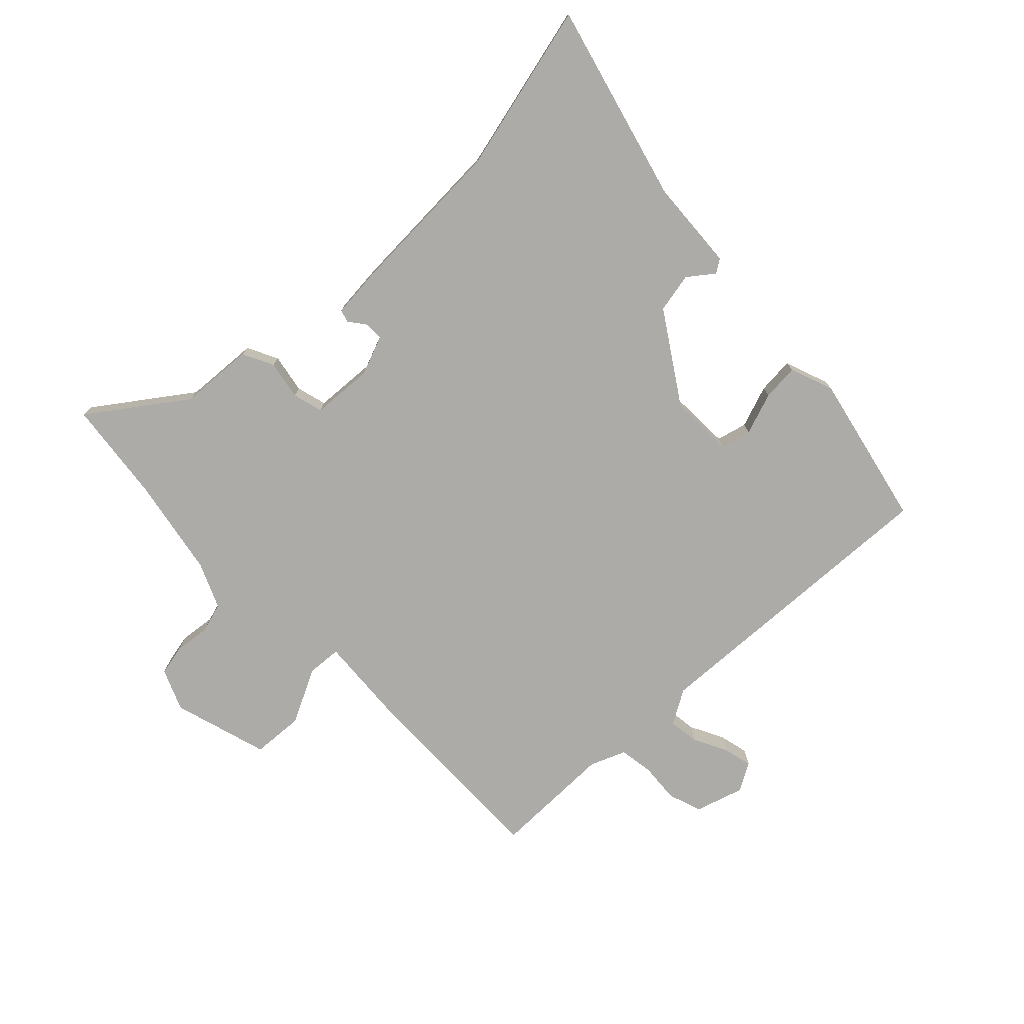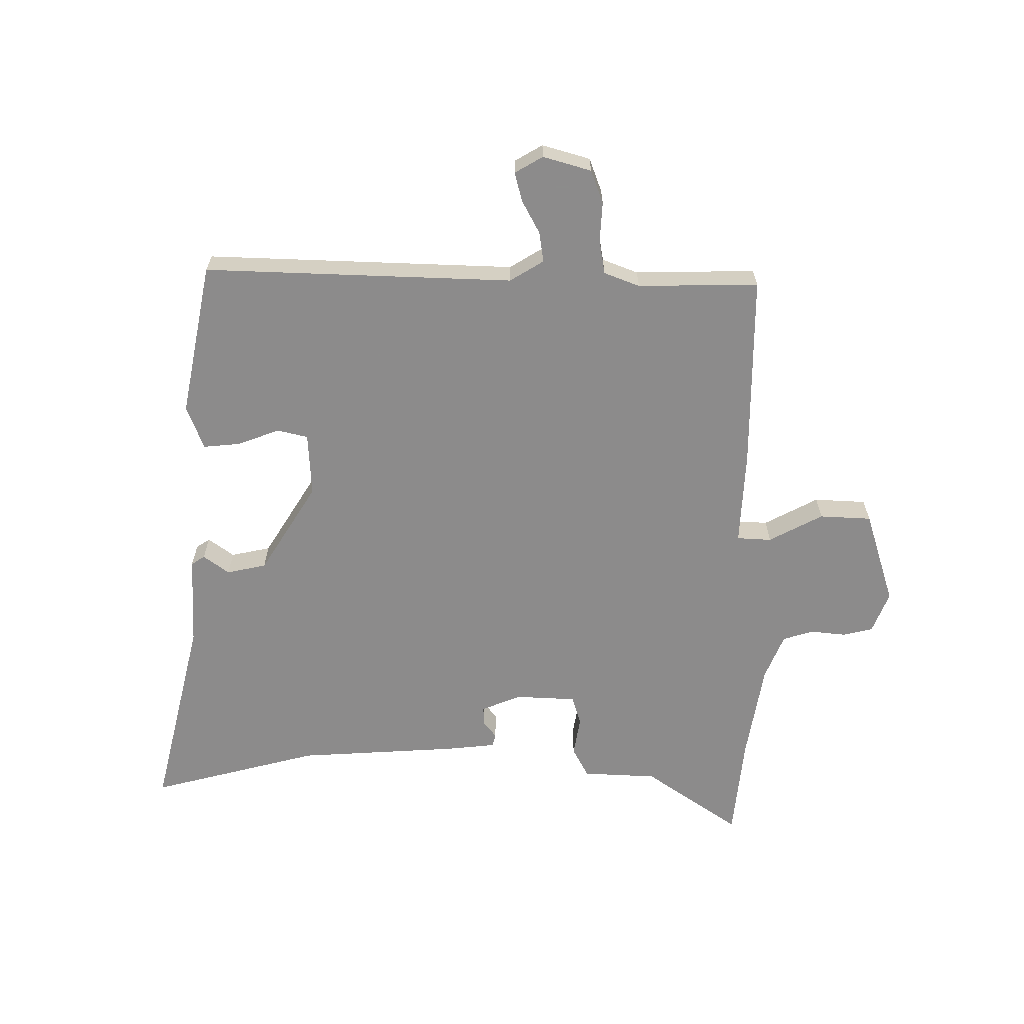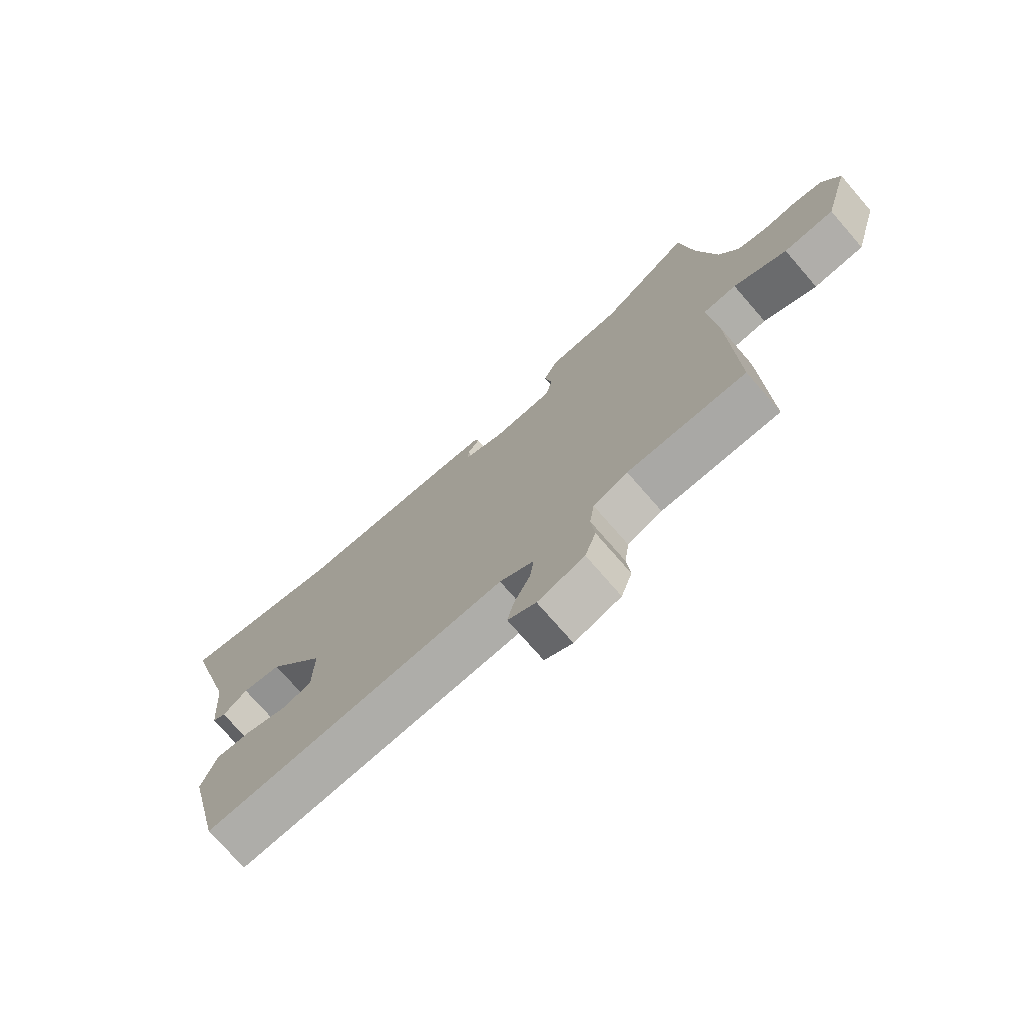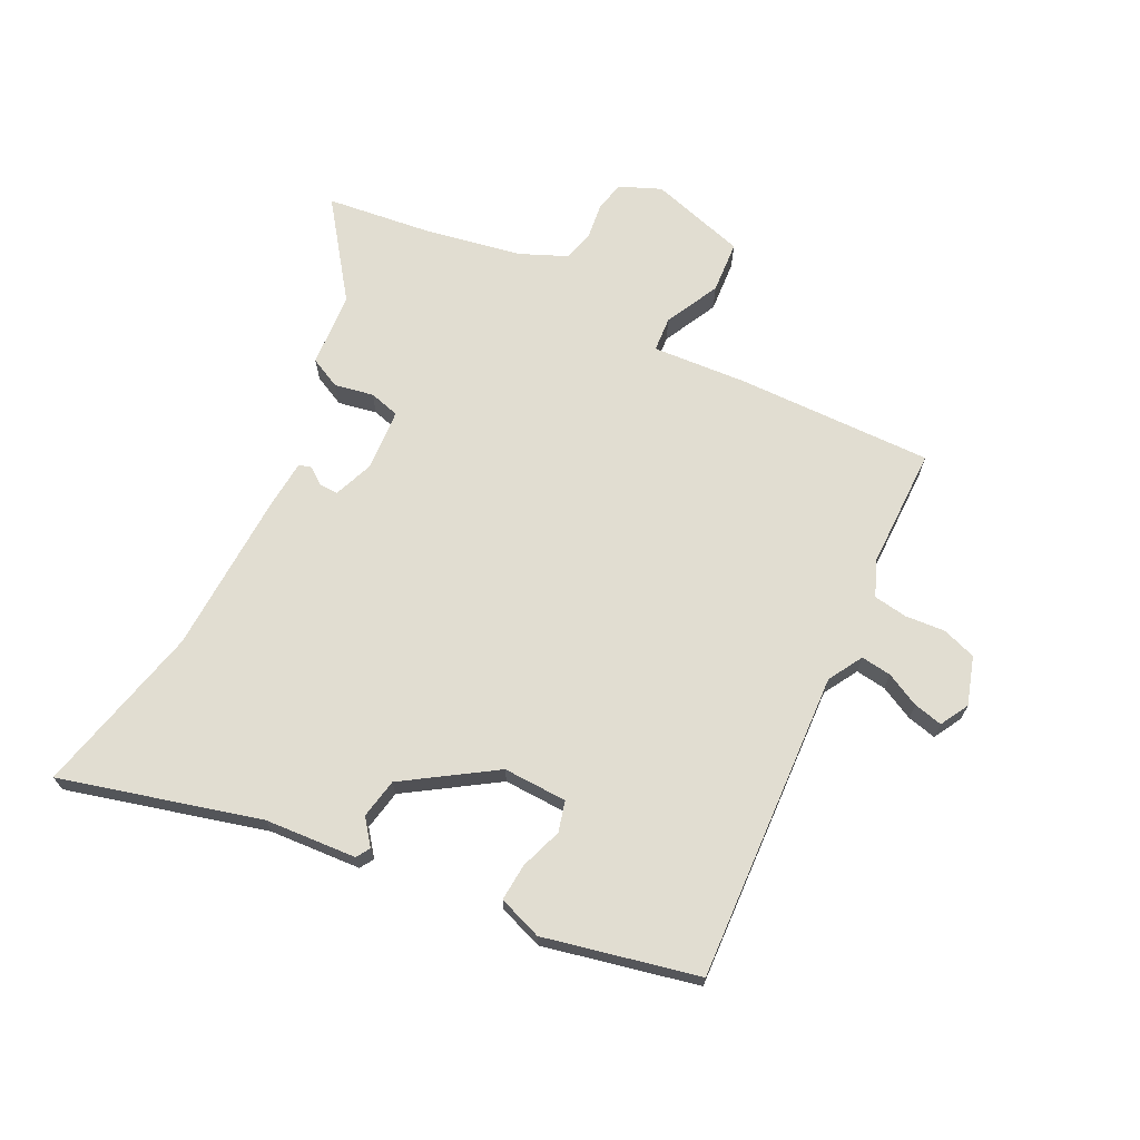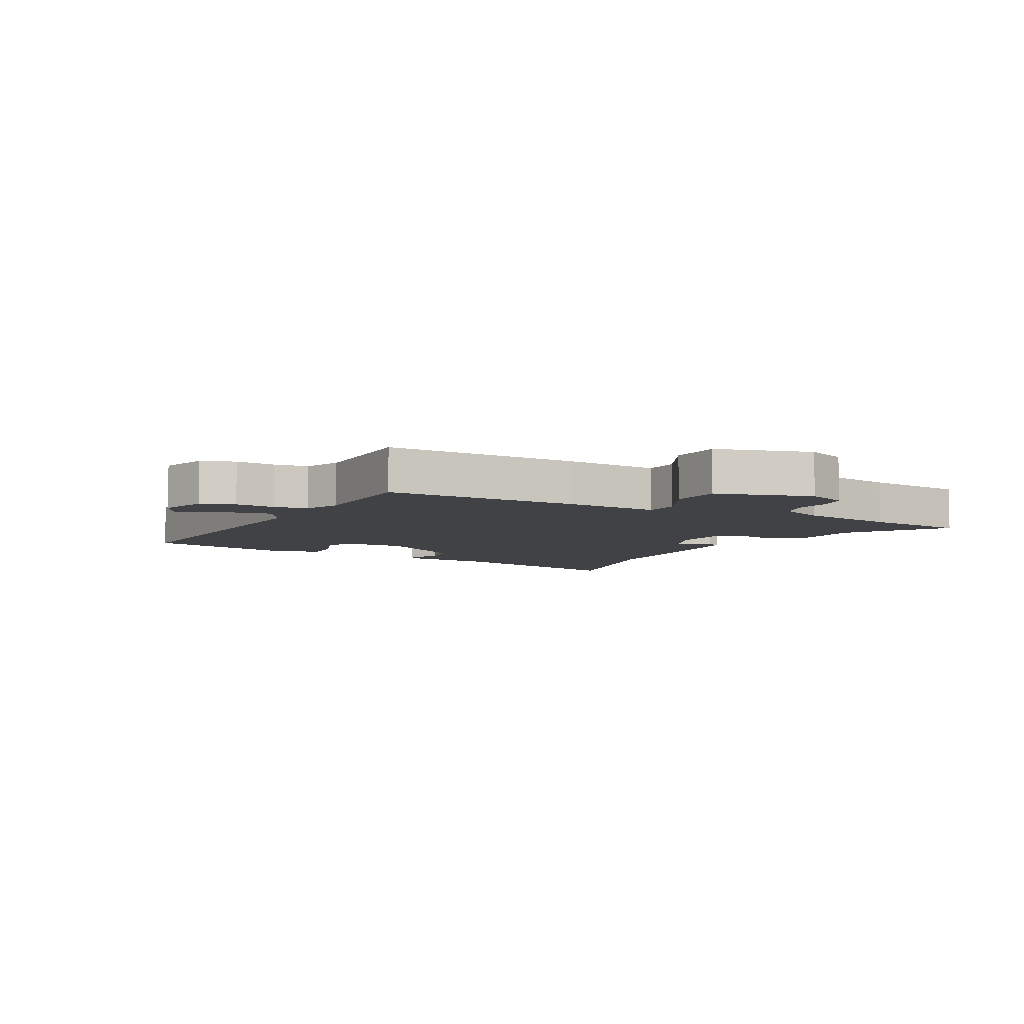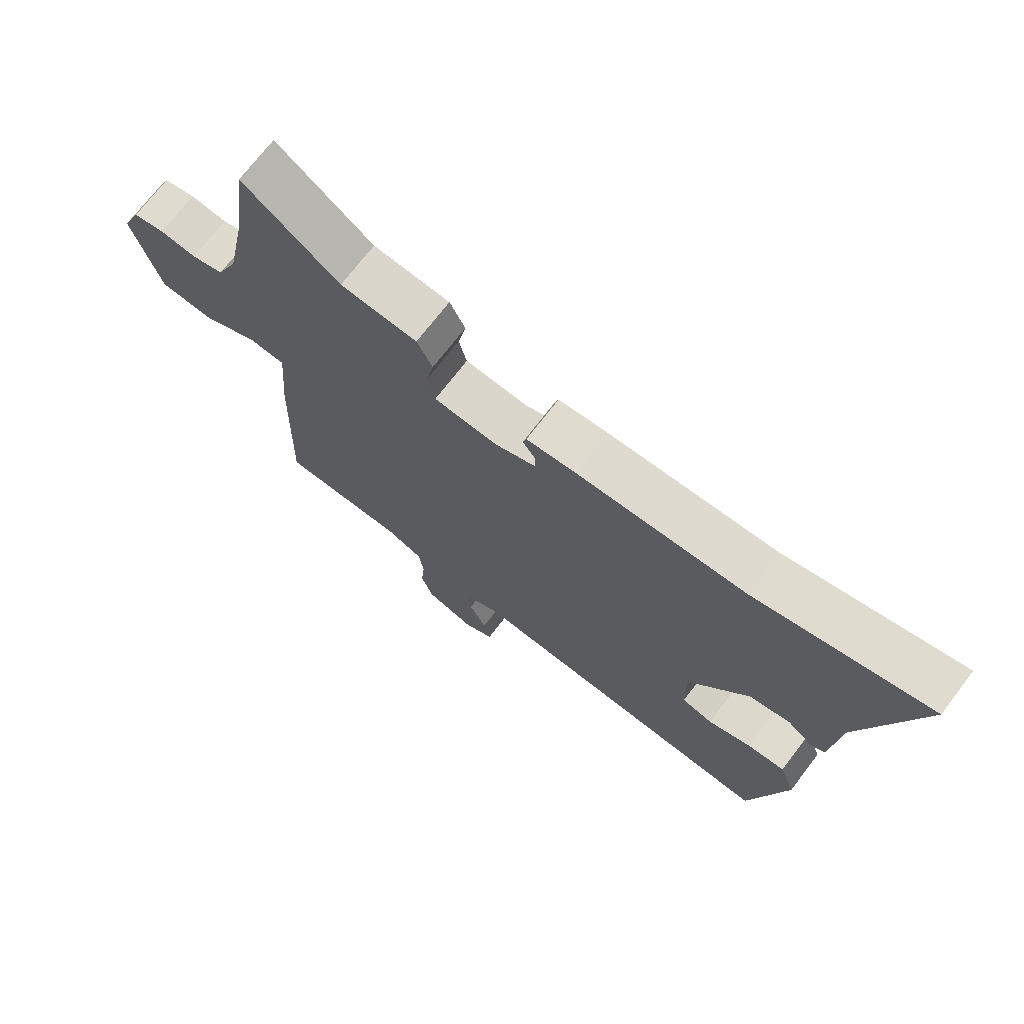
<metadata>
{"format":"obj","ext":"obj","renderer":"f3d","projection":"perspective","resolution":1024,"background":"white","views":[{"elev":-76.4,"azim":44.9,"up":"+Y"},{"elev":-64.0,"azim":-178.4,"up":"+Y"},{"elev":-74.4,"azim":-139.0,"up":"+Z"},{"elev":68.9,"azim":117.1,"up":"+Y"},{"elev":-6.4,"azim":-117.4,"up":"+Y"},{"elev":71.6,"azim":37.4,"up":"+Z"}]}
</metadata>
<code>
v 0.439 0.07 -0.522
v -0.08 0.07 -0.488
v -0.138 0.07 -0.521
v -0.132 0.07 -0.572
v -0.104 0.07 -0.629
v -0.093 0.07 -0.678
v -0.141 0.07 -0.704
v -0.221 0.07 -0.678
v -0.24 0.07 -0.621
v -0.234 0.07 -0.554
v -0.242 0.07 -0.497
v -0.301 0.07 -0.472
v -0.504 0.07 -0.469
v -0.494 0.07 -0.141
v -0.481 0.07 0.018
v -0.539 0.07 0.023
v -0.631 0.07 -0.022
v -0.718 0.07 -0.015
v -0.763 0.07 0.146
v -0.733 0.07 0.215
v -0.682 0.07 0.225
v -0.623 0.07 0.217
v -0.571 0.07 0.231
v -0.537 0.07 0.307
v -0.504 0.07 0.472
v -0.481 0.07 0.645
v -0.325 0.07 0.529
v -0.2 0.07 0.519
v -0.175 0.07 0.467
v -0.188 0.07 0.402
v -0.175 0.07 0.351
v -0.072 0.07 0.343
v -0.005 0.07 0.368
v -0.005 0.07 0.399
v -0.026 0.07 0.428
v -0.02 0.07 0.449
v 0.062 0.07 0.455
v 0.335 0.07 0.463
v 0.622 0.07 0.528
v 0.53 0.07 0.196
v 0.518 0.07 0.043
v 0.495 0.07 0.029
v 0.453 0.07 0.062
v 0.386 0.07 0.05
v 0.287 0.07 -0.098
v 0.289 0.07 -0.205
v 0.34 0.07 -0.219
v 0.411 0.07 -0.195
v 0.473 0.07 -0.191
v 0.499 0.07 -0.265
v 0.439 0 -0.522
v -0.08 0 -0.488
v -0.138 0 -0.521
v -0.132 0 -0.572
v -0.104 0 -0.629
v -0.093 0 -0.678
v -0.141 0 -0.704
v -0.221 0 -0.678
v -0.24 0 -0.621
v -0.234 0 -0.554
v -0.242 0 -0.497
v -0.301 0 -0.472
v -0.504 0 -0.469
v -0.494 0 -0.141
v -0.481 0 0.018
v -0.539 0 0.023
v -0.631 0 -0.022
v -0.718 0 -0.015
v -0.763 0 0.146
v -0.733 0 0.215
v -0.682 0 0.225
v -0.623 0 0.217
v -0.571 0 0.231
v -0.537 0 0.307
v -0.504 0 0.472
v -0.481 0 0.645
v -0.325 0 0.529
v -0.2 0 0.519
v -0.175 0 0.467
v -0.188 0 0.402
v -0.175 0 0.351
v -0.072 0 0.343
v -0.005 0 0.368
v -0.005 0 0.399
v -0.026 0 0.428
v -0.02 0 0.449
v 0.062 0 0.455
v 0.335 0 0.463
v 0.622 0 0.528
v 0.53 0 0.196
v 0.518 0 0.043
v 0.495 0 0.029
v 0.453 0 0.062
v 0.386 0 0.05
v 0.287 0 -0.098
v 0.289 0 -0.205
v 0.34 0 -0.219
v 0.411 0 -0.195
v 0.473 0 -0.191
v 0.499 0 -0.265
f 50 1 2
f 49 50 2
f 48 49 2
f 47 48 2
f 46 47 2 3
f 45 46 3
f 44 45 3
f 40 41 42 43
f 40 43 44
f 39 40 44
f 38 39 44
f 37 38 44
f 36 37 44
f 35 36 44
f 34 35 44
f 33 34 44
f 32 33 44 3
f 27 28 29 30
f 27 30 31
f 26 27 31
f 25 26 31
f 24 25 31
f 31 32 3
f 24 31 3
f 23 24 3
f 20 21 22
f 19 20 22
f 18 19 22
f 17 18 22
f 16 17 22
f 15 16 22 23
f 12 13 14 15
f 11 12 15
f 8 9 10
f 7 8 10
f 6 7 10
f 5 6 10
f 4 5 10
f 4 10 11
f 11 15 23
f 4 11 23
f 3 4 23
f 52 51 100
f 52 100 99
f 52 99 98
f 52 98 97
f 53 52 97 96
f 53 96 95
f 53 95 94
f 93 92 91 90
f 94 93 90
f 94 90 89
f 94 89 88
f 94 88 87
f 94 87 86
f 94 86 85
f 94 85 84
f 94 84 83
f 53 94 83 82
f 80 79 78 77
f 81 80 77
f 81 77 76
f 81 76 75
f 81 75 74
f 53 82 81
f 53 81 74
f 53 74 73
f 72 71 70
f 72 70 69
f 72 69 68
f 72 68 67
f 72 67 66
f 73 72 66 65
f 65 64 63 62
f 65 62 61
f 60 59 58
f 60 58 57
f 60 57 56
f 60 56 55
f 60 55 54
f 61 60 54
f 73 65 61
f 73 61 54
f 73 54 53
f 1 51 52 2
f 2 52 53 3
f 3 53 54 4
f 4 54 55 5
f 5 55 56 6
f 6 56 57 7
f 7 57 58 8
f 8 58 59 9
f 9 59 60 10
f 10 60 61 11
f 11 61 62 12
f 12 62 63 13
f 13 63 64 14
f 14 64 65 15
f 15 65 66 16
f 16 66 67 17
f 17 67 68 18
f 18 68 69 19
f 19 69 70 20
f 20 70 71 21
f 21 71 72 22
f 22 72 73 23
f 23 73 74 24
f 24 74 75 25
f 25 75 76 26
f 26 76 77 27
f 27 77 78 28
f 28 78 79 29
f 29 79 80 30
f 30 80 81 31
f 31 81 82 32
f 32 82 83 33
f 33 83 84 34
f 34 84 85 35
f 35 85 86 36
f 36 86 87 37
f 37 87 88 38
f 38 88 89 39
f 39 89 90 40
f 40 90 91 41
f 41 91 92 42
f 42 92 93 43
f 43 93 94 44
f 44 94 95 45
f 45 95 96 46
f 46 96 97 47
f 47 97 98 48
f 48 98 99 49
f 49 99 100 50
f 50 100 51 1

</code>
